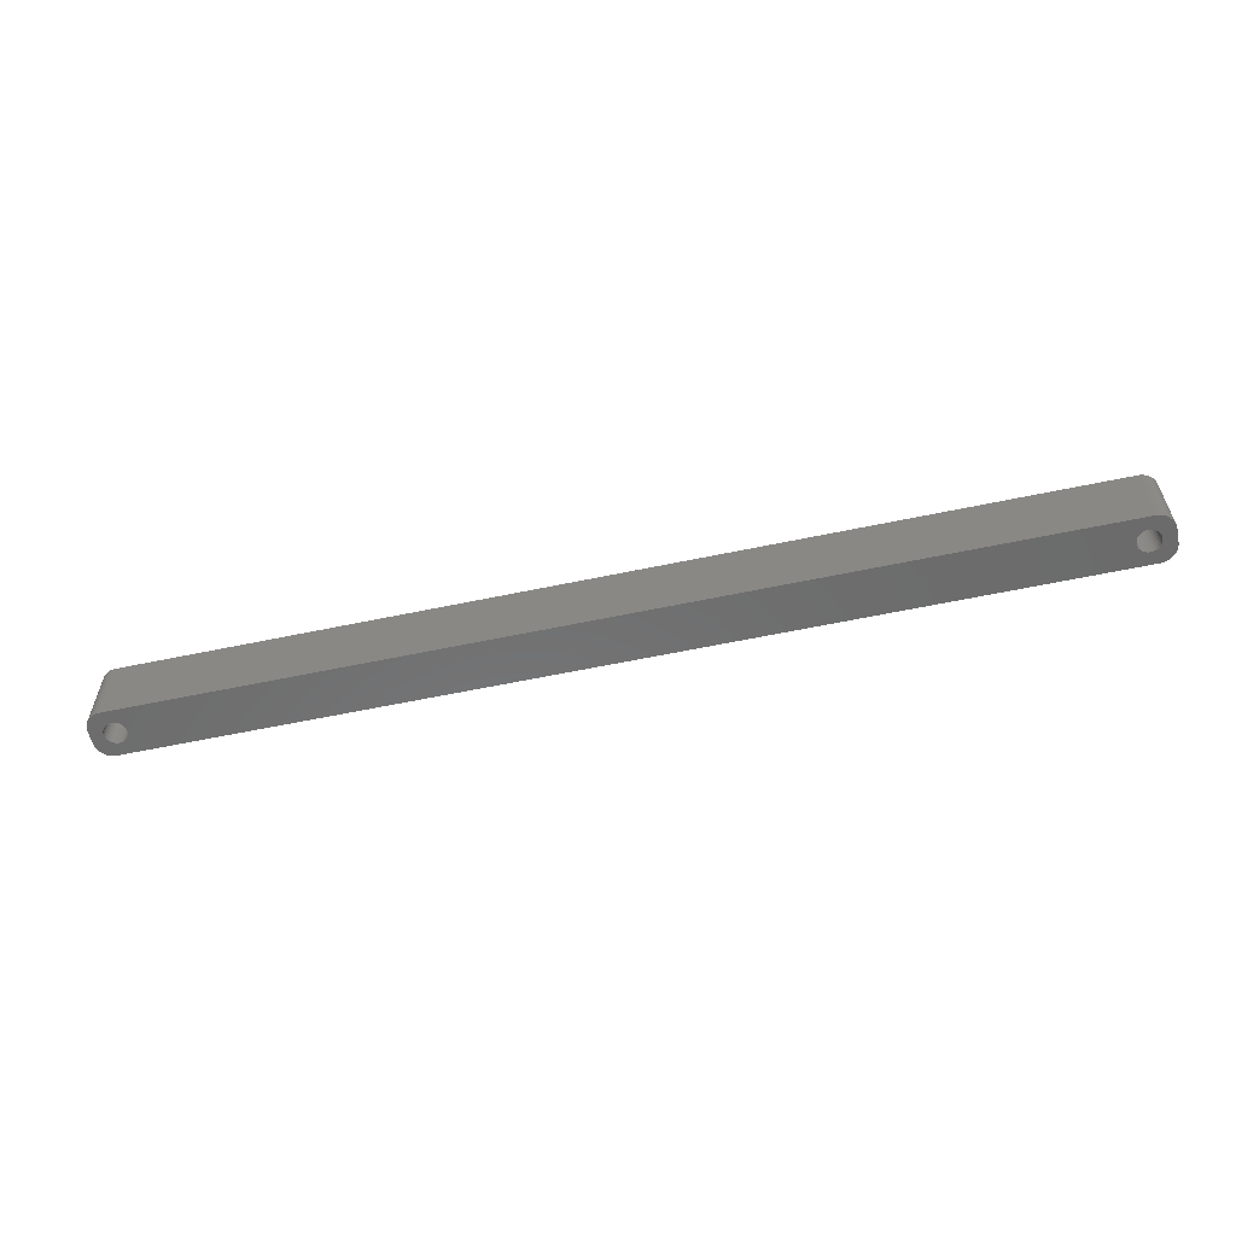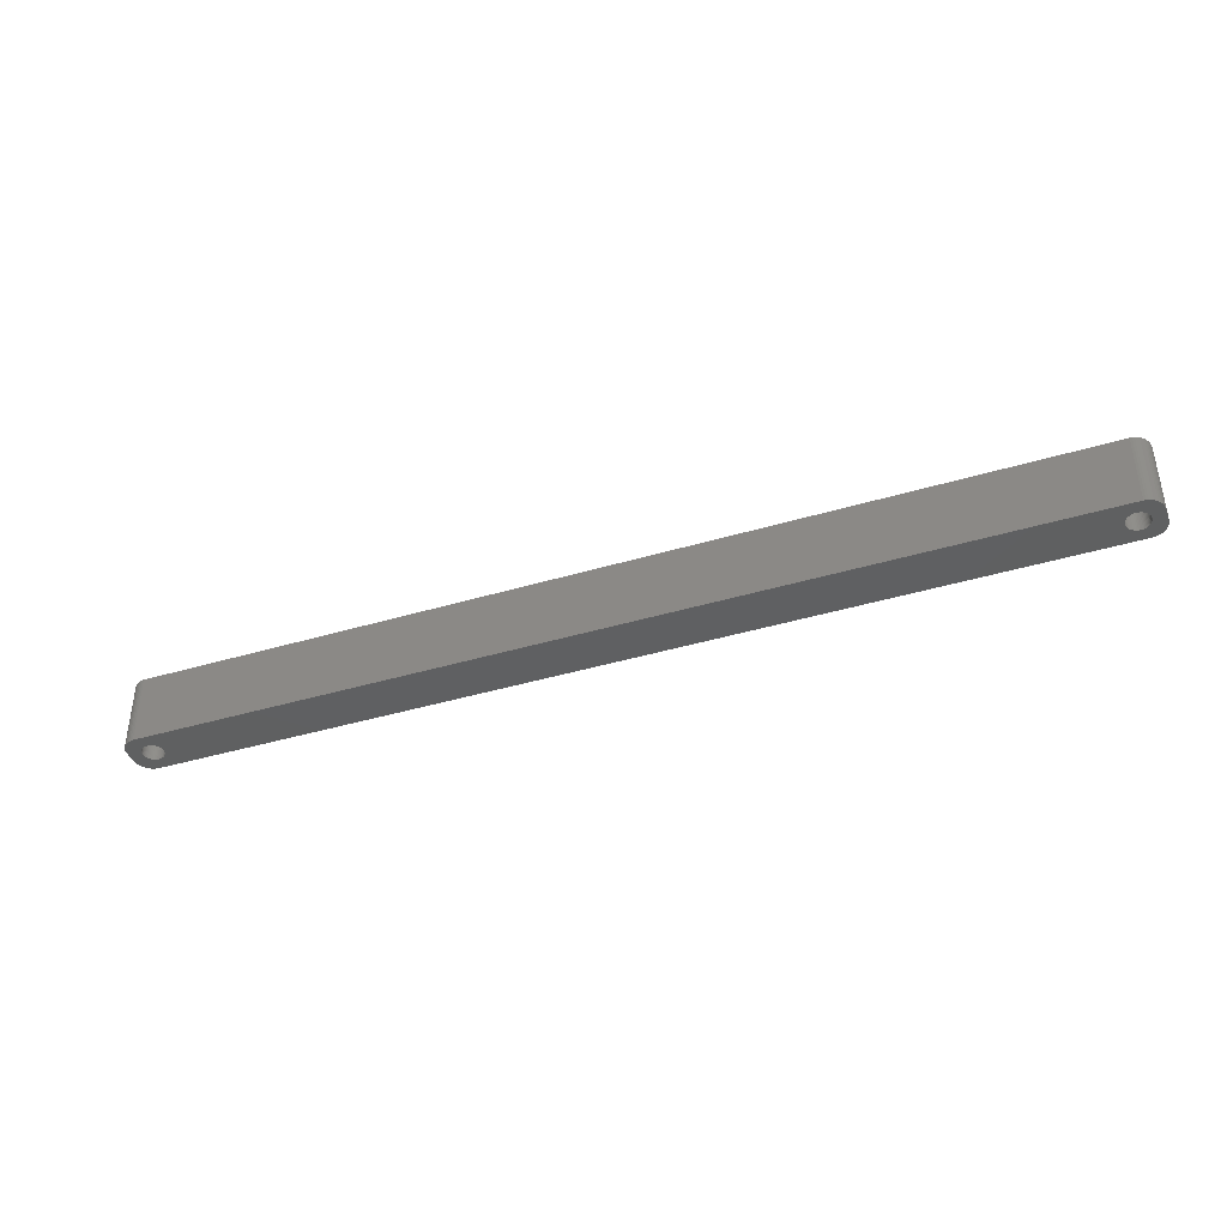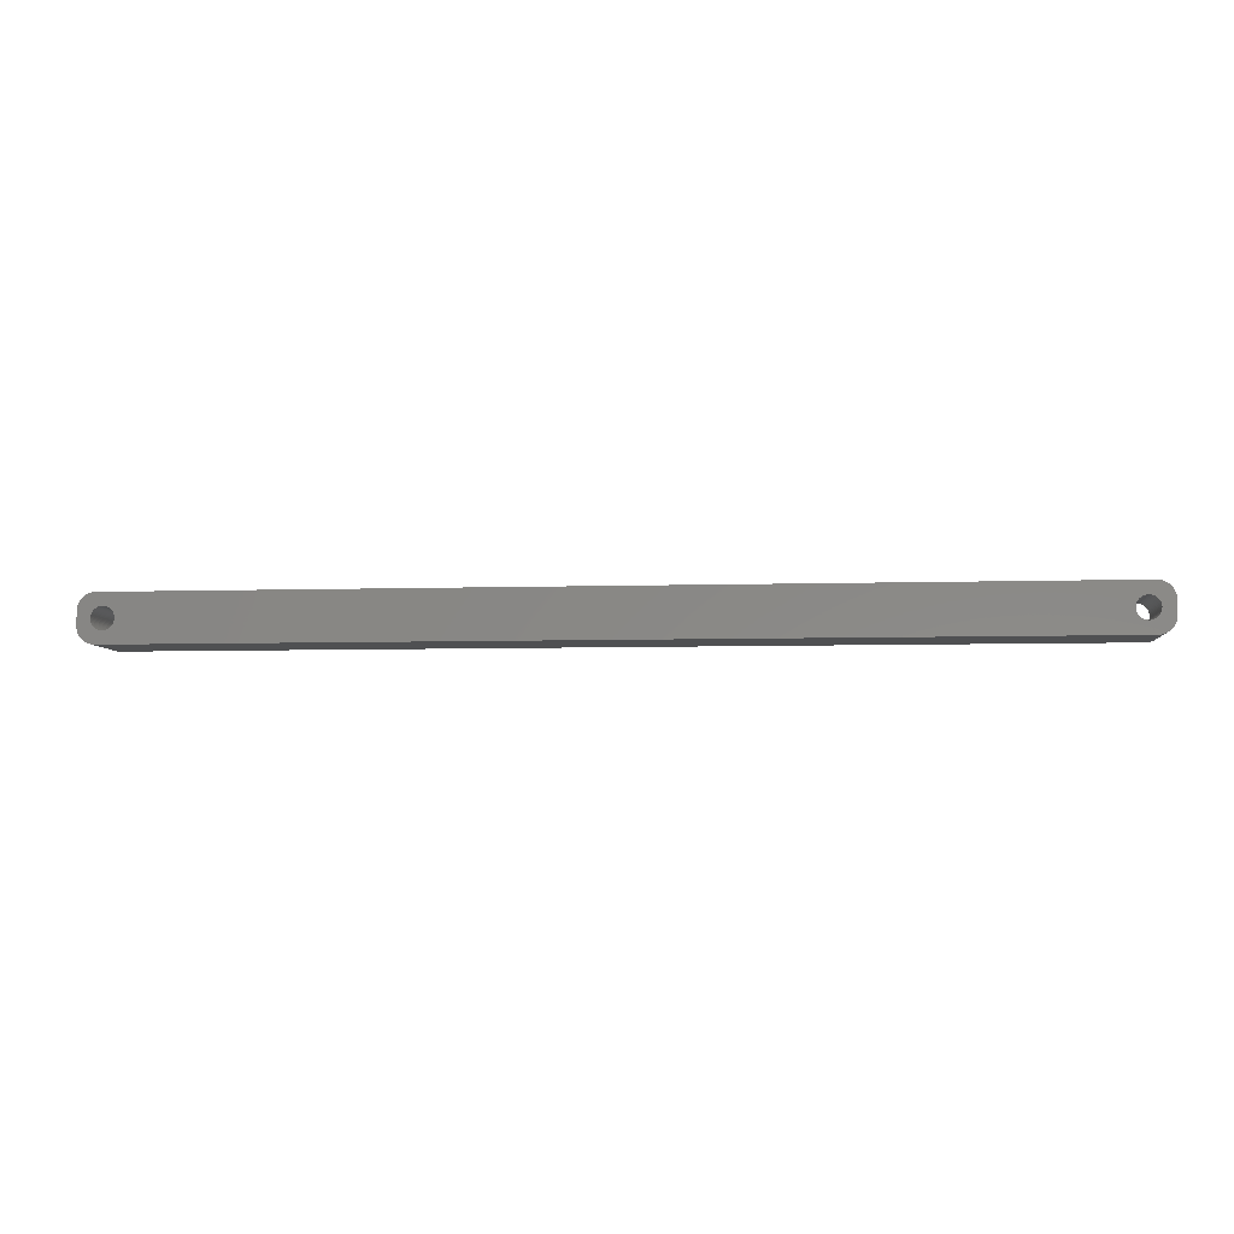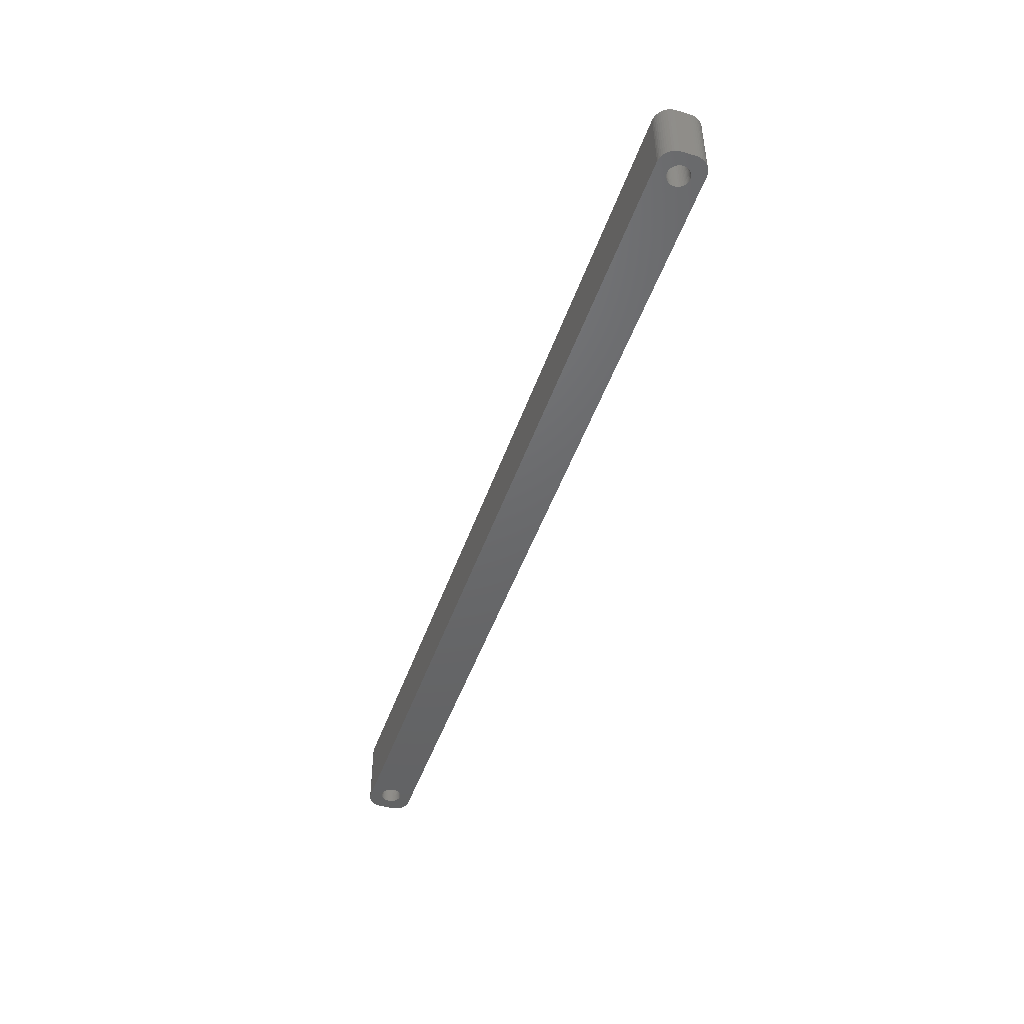
<metadata>
{"format":"stl","ext":"stl","renderer":"f3d","projection":"perspective","resolution":1024,"background":"white","views":[{"elev":-58.2,"azim":-167.6,"up":"+Z"},{"elev":-40.2,"azim":20.3,"up":"+Z"},{"elev":-6.0,"azim":-174.4,"up":"+Y"},{"elev":-47.5,"azim":-108.7,"up":"+Z"}]}
</metadata>
<code>
# stl→obj: 304 verts, 612 faces
v -132 1.196 0
v -132.2 1.566 21
v -132.2 1.566 0
v -132 1.196 21
v -132.4 1.91 21
v -132.4 1.91 0
v -134 3.091 0
v -133.6 2.941 21
v -134 3.091 21
v -133.6 2.941 0
v -136.4 2.941 0
v -136 3.091 21
v -136.4 2.941 21
v -136 3.091 0
v -138 1.196 21
v -137.8 1.566 0
v -137.8 1.566 21
v -138 1.196 0
v -131.9 -0.8082 0
v -131.8 -0.4073 21
v -131.8 -0.4073 0
v -131.9 -0.8082 21
v -134.8 3.244 0
v -134.4 3.192 21
v -134.8 3.244 21
v -134.4 3.192 0
v -133.3 2.744 0
v -132.9 2.504 21
v -133.3 2.744 21
v -132.9 2.504 0
v -138.2 0.4073 21
v -138.1 0.8082 0
v -138.1 0.8082 21
v -138.2 0.4073 0
v -137.6 1.91 21
v -137.4 2.225 0
v -137.4 2.225 21
v -137.6 1.91 0
v -136.7 2.744 0
v -136.7 2.744 21
v -135.6 3.192 0
v -135.2 3.244 21
v -135.6 3.192 21
v -135.2 3.244 0
v -131.8 0 0
v -131.8 0.4073 21
v -131.8 0.4073 0
v -131.8 0 21
v -132 -1.196 0
v -132 -1.196 21
v -132.9 -2.504 0
v -133.3 -2.744 21
v -132.9 -2.504 21
v -133.3 -2.744 0
v -131.9 0.8082 21
v -131.9 0.8082 0
v -132.6 2.225 21
v -132.6 2.225 0
v -138.2 0 21
v -138.2 0 0
v -137.1 2.504 0
v -137.1 2.504 21
v -134.8 -3.244 0
v -135.2 -3.244 21
v -134.8 -3.244 21
v -135.2 -3.244 0
v -138 -1.196 21
v -138.1 -0.8082 0
v -138.1 -0.8082 21
v -138 -1.196 0
v -137.8 -1.566 21
v -137.8 -1.566 0
v -134.4 -3.192 0
v -134.4 -3.192 21
v -132.6 -2.225 0
v -132.4 -1.91 21
v -132.4 -1.91 0
v -132.6 -2.225 21
v -134 -3.091 0
v -134 -3.091 21
v -133.6 -2.941 21
v -133.6 -2.941 0
v -132.2 -1.566 0
v -132.2 -1.566 21
v -136.7 -2.744 0
v -137.1 -2.504 21
v -136.7 -2.744 21
v -137.1 -2.504 0
v -135.6 -3.192 0
v -136 -3.091 21
v -135.6 -3.192 21
v -136 -3.091 0
v -137.4 -2.225 21
v -137.6 -1.91 0
v -137.6 -1.91 21
v -137.4 -2.225 0
v -138.2 -0.4073 0
v -138.2 -0.4073 21
v -136.4 -2.941 0
v -136.4 -2.941 21
v 138.2 0 0
v 138.2 0.4073 21
v 138.2 0.4073 0
v 138.2 0 21
v 134.8 3.244 0
v 135.2 3.244 21
v 134.8 3.244 21
v 135.2 3.244 0
v 135.2 -3.244 0
v 134.8 -3.244 21
v 135.2 -3.244 21
v 134.8 -3.244 0
v 137.1 2.504 0
v 137.4 2.225 21
v 137.1 2.504 21
v 137.4 2.225 0
v 132.4 1.91 21
v 132.6 2.225 0
v 132.6 2.225 21
v 132.4 1.91 0
v 133.3 2.744 0
v 133.6 2.941 21
v 133.3 2.744 21
v 133.6 2.941 0
v 138 1.196 0
v 137.8 1.566 21
v 137.8 1.566 0
v 138 1.196 21
v 137.6 1.91 21
v 137.6 1.91 0
v 136 3.091 0
v 136.4 2.941 21
v 136 3.091 21
v 136.4 2.941 0
v 135.6 3.192 0
v 135.6 3.192 21
v 136.7 2.744 0
v 136.7 2.744 21
v 131.9 0.8082 21
v 132 1.196 0
v 132 1.196 21
v 131.9 0.8082 0
v 132.2 1.566 0
v 132.2 1.566 21
v 132.9 2.504 0
v 132.9 2.504 21
v 134 3.091 0
v 134.4 3.192 21
v 134 3.091 21
v 134.4 3.192 0
v 136.4 -2.941 0
v 136 -3.091 21
v 136.4 -2.941 21
v 136 -3.091 0
v 137.4 -2.225 0
v 137.6 -1.91 21
v 137.6 -1.91 0
v 137.4 -2.225 21
v 137.1 -2.504 0
v 136.7 -2.744 21
v 137.1 -2.504 21
v 136.7 -2.744 0
v 137.8 -1.566 0
v 138 -1.196 21
v 138 -1.196 0
v 137.8 -1.566 21
v 133.3 -2.744 0
v 132.9 -2.504 21
v 133.3 -2.744 21
v 132.9 -2.504 0
v 134.4 -3.192 0
v 134 -3.091 21
v 134.4 -3.192 21
v 134 -3.091 0
v 132.4 -1.91 21
v 132.2 -1.566 0
v 132.2 -1.566 21
v 132.4 -1.91 0
v 132.6 -2.225 21
v 132.6 -2.225 0
v 138.1 0.8082 0
v 138.1 0.8082 21
v 131.8 0 21
v 131.8 0.4073 0
v 131.8 0.4073 21
v 131.8 0 0
v 131.8 -0.4073 21
v 131.8 -0.4073 0
v 135.6 -3.192 0
v 135.6 -3.192 21
v 138.1 -0.8082 21
v 138.1 -0.8082 0
v 133.6 -2.941 0
v 133.6 -2.941 21
v 132 -1.196 0
v 132 -1.196 21
v 131.9 -0.8082 21
v 131.9 -0.8082 0
v 138.2 -0.4073 21
v 138.2 -0.4073 0
v -142 -2 0
v -142 2 21
v -142 2 0
v -142 -2 21
v -142 -2.627 0
v -142 -2.627 21
v 137.3 6.99 0
v -137.3 6.99 21
v 137.3 6.99 21
v -137.3 6.99 0
v -137.3 -6.99 0
v 137.3 -6.99 21
v -137.3 -6.99 21
v 137.3 -6.99 0
v -142 2.627 21
v -142 2.627 0
v 142 2 21
v 142 2.627 21
v 142 -2 21
v 141.8 3.243 21
v 141.6 3.841 21
v 141.4 4.409 21
v 141 4.939 21
v 142 -2.627 21
v 140.6 5.423 21
v 140.2 5.853 21
v 141.8 -3.243 21
v 139.7 6.222 21
v 141.6 -3.841 21
v 139.1 6.524 21
v 138.5 6.755 21
v 141.4 -4.409 21
v 141 -4.939 21
v 137.9 6.911 21
v -137.9 6.911 21
v -138.5 6.755 21
v -139.1 6.524 21
v -139.7 6.222 21
v -140.2 5.853 21
v -140.6 5.423 21
v -141 4.939 21
v 140.6 -5.423 21
v 140.2 -5.853 21
v 139.7 -6.222 21
v 139.1 -6.524 21
v 138.5 -6.755 21
v 137.9 -6.911 21
v -137.9 -6.911 21
v -139.1 -6.524 21
v -140.2 -5.853 21
v -141 -4.939 21
v -141.6 -3.841 21
v -138.5 -6.755 21
v -141.4 4.409 21
v -141.6 3.841 21
v -141.8 3.243 21
v -139.7 -6.222 21
v -140.6 -5.423 21
v -141.4 -4.409 21
v -141.8 -3.243 21
v 141.6 -3.841 0
v 141.4 -4.409 0
v 140.6 5.423 0
v 141 4.939 0
v 138.5 6.755 0
v 137.9 6.911 0
v -141.8 3.243 0
v -139.1 -6.524 0
v -138.5 -6.755 0
v -137.9 -6.911 0
v -139.7 -6.222 0
v -140.6 -5.423 0
v -140.2 -5.853 0
v 142 2 0
v 142 -2 0
v 140.2 -5.853 0
v 140.6 -5.423 0
v 141 -4.939 0
v 139.1 -6.524 0
v 139.7 -6.222 0
v 141.4 4.409 0
v 141.6 3.841 0
v 141.8 3.243 0
v 140.2 5.853 0
v 139.1 6.524 0
v -137.9 6.911 0
v 142 -2.627 0
v 141.8 -3.243 0
v 142 2.627 0
v 138.5 -6.755 0
v 137.9 -6.911 0
v -141 -4.939 0
v 139.7 6.222 0
v -139.1 6.524 0
v -140.2 5.853 0
v -141 4.939 0
v -141.6 3.841 0
v -138.5 6.755 0
v -141.4 -4.409 0
v -141.6 -3.841 0
v -141.8 -3.243 0
v -139.7 6.222 0
v -140.6 5.423 0
v -141.4 4.409 0
f 1 2 3
f 2 1 4
f 3 5 6
f 5 3 2
f 7 8 9
f 8 7 10
f 11 12 13
f 12 11 14
f 15 16 17
f 16 15 18
f 19 20 21
f 20 19 22
f 23 24 25
f 24 23 26
f 27 28 29
f 28 27 30
f 31 32 33
f 32 31 34
f 35 36 37
f 36 35 38
f 39 13 40
f 13 39 11
f 41 42 43
f 42 41 44
f 45 46 47
f 46 45 48
f 49 22 19
f 22 49 50
f 51 52 53
f 52 51 54
f 47 55 56
f 55 47 46
f 56 4 1
f 4 56 55
f 30 57 28
f 57 30 58
f 6 57 58
f 57 6 5
f 44 25 42
f 25 44 23
f 26 9 24
f 9 26 7
f 10 29 8
f 29 10 27
f 59 34 31
f 34 59 60
f 33 18 15
f 18 33 32
f 17 38 35
f 38 17 16
f 14 43 12
f 43 14 41
f 61 40 62
f 40 61 39
f 36 62 37
f 62 36 61
f 21 48 45
f 48 21 20
f 63 64 65
f 64 63 66
f 67 68 69
f 68 67 70
f 71 70 67
f 70 71 72
f 73 65 74
f 65 73 63
f 75 76 77
f 76 75 78
f 79 74 80
f 74 79 73
f 54 81 52
f 81 54 82
f 82 80 81
f 80 82 79
f 75 53 78
f 53 75 51
f 83 50 49
f 50 83 84
f 77 84 83
f 84 77 76
f 85 86 87
f 86 85 88
f 89 90 91
f 90 89 92
f 93 94 95
f 94 93 96
f 88 93 86
f 93 88 96
f 69 97 98
f 97 69 68
f 98 60 59
f 60 98 97
f 99 87 100
f 87 99 85
f 66 91 64
f 91 66 89
f 95 72 71
f 72 95 94
f 92 100 90
f 100 92 99
f 101 102 103
f 102 101 104
f 105 106 107
f 106 105 108
f 109 110 111
f 110 109 112
f 113 114 115
f 114 113 116
f 117 118 119
f 118 117 120
f 121 122 123
f 122 121 124
f 125 126 127
f 126 125 128
f 127 129 130
f 129 127 126
f 131 132 133
f 132 131 134
f 135 133 136
f 133 135 131
f 137 115 138
f 115 137 113
f 139 140 141
f 140 139 142
f 141 143 144
f 143 141 140
f 145 123 146
f 123 145 121
f 147 148 149
f 148 147 150
f 151 152 153
f 152 151 154
f 155 156 157
f 156 155 158
f 159 160 161
f 160 159 162
f 163 164 165
f 164 163 166
f 167 168 169
f 168 167 170
f 171 172 173
f 172 171 174
f 175 176 177
f 176 175 178
f 179 178 175
f 178 179 180
f 181 128 125
f 128 181 182
f 103 182 181
f 182 103 102
f 130 114 116
f 114 130 129
f 108 136 106
f 136 108 135
f 134 138 132
f 138 134 137
f 144 120 117
f 120 144 143
f 183 184 185
f 184 183 186
f 187 186 183
f 186 187 188
f 118 146 119
f 146 118 145
f 150 107 148
f 107 150 105
f 189 111 190
f 111 189 109
f 155 161 158
f 161 155 159
f 165 191 192
f 191 165 164
f 157 166 163
f 166 157 156
f 193 169 194
f 169 193 167
f 174 194 172
f 194 174 193
f 112 173 110
f 173 112 171
f 170 179 168
f 179 170 180
f 177 195 196
f 195 177 176
f 197 188 187
f 188 197 198
f 185 142 139
f 142 185 184
f 124 149 122
f 149 124 147
f 154 190 152
f 190 154 189
f 162 153 160
f 153 162 151
f 192 199 200
f 199 192 191
f 196 198 197
f 198 196 195
f 200 104 101
f 104 200 199
f 201 202 203
f 202 201 204
f 205 204 201
f 204 205 206
f 207 208 209
f 208 207 210
f 211 212 213
f 212 211 214
f 203 215 216
f 215 203 202
f 128 217 218
f 217 104 219
f 126 218 220
f 199 219 104
f 126 220 221
f 191 219 199
f 129 221 222
f 164 219 191
f 129 222 223
f 219 164 224
f 114 223 225
f 166 224 164
f 114 225 226
f 224 166 227
f 115 226 228
f 227 166 229
f 115 228 230
f 156 229 166
f 138 230 231
f 229 156 232
f 232 156 233
f 217 102 104
f 217 182 102
f 217 128 182
f 138 231 234
f 218 126 128
f 221 129 126
f 223 114 129
f 132 234 209
f 226 115 114
f 230 138 115
f 234 132 138
f 209 133 132
f 209 136 133
f 209 106 136
f 209 107 106
f 209 148 107
f 209 149 148
f 209 122 149
f 209 123 122
f 209 146 123
f 209 119 146
f 185 48 183
f 46 185 139
f 55 139 141
f 4 141 144
f 2 144 117
f 5 117 119
f 57 119 209
f 185 46 48
f 139 55 46
f 141 4 55
f 144 2 4
f 117 5 2
f 119 57 5
f 208 57 209
f 57 208 28
f 28 208 29
f 29 208 8
f 8 208 9
f 9 208 24
f 24 208 25
f 25 208 42
f 208 43 42
f 208 12 43
f 208 13 12
f 235 13 208
f 13 235 40
f 236 40 235
f 237 40 236
f 40 237 62
f 238 62 237
f 239 62 238
f 62 239 37
f 240 37 239
f 241 37 240
f 37 241 35
f 158 233 156
f 233 158 242
f 242 158 243
f 161 243 158
f 243 161 244
f 244 161 245
f 160 245 161
f 245 160 246
f 246 160 247
f 153 247 160
f 247 153 212
f 152 212 153
f 190 212 152
f 111 212 190
f 110 212 111
f 173 212 110
f 172 212 173
f 194 212 172
f 169 212 194
f 168 212 169
f 179 212 168
f 48 187 183
f 20 187 48
f 187 20 197
f 22 197 20
f 197 22 196
f 50 196 22
f 196 50 177
f 84 177 50
f 177 84 175
f 76 175 84
f 175 76 179
f 78 179 76
f 179 78 212
f 213 78 53
f 213 53 52
f 213 52 81
f 213 81 80
f 213 80 74
f 213 74 65
f 213 65 64
f 78 213 212
f 91 213 64
f 90 213 91
f 100 213 90
f 248 100 87
f 249 87 86
f 250 86 93
f 251 93 95
f 252 95 71
f 100 248 213
f 206 71 67
f 204 67 69
f 204 69 98
f 204 98 59
f 87 253 248
f 254 35 241
f 255 35 254
f 204 59 202
f 35 255 17
f 67 204 206
f 256 17 255
f 87 249 253
f 215 17 256
f 86 257 249
f 17 215 15
f 86 250 257
f 202 15 215
f 93 258 250
f 15 202 33
f 93 251 258
f 33 202 31
f 95 259 251
f 31 202 59
f 95 252 259
f 71 260 252
f 71 206 260
f 232 261 229
f 261 232 262
f 223 263 225
f 263 223 264
f 265 234 231
f 234 265 266
f 216 256 267
f 256 216 215
f 268 253 249
f 253 268 269
f 270 213 248
f 213 270 211
f 271 249 257
f 249 271 268
f 272 250 258
f 250 272 273
f 219 274 217
f 274 219 275
f 276 242 243
f 242 276 277
f 233 262 232
f 262 233 278
f 279 244 245
f 244 279 280
f 222 264 223
f 264 222 281
f 220 282 221
f 282 220 283
f 263 226 225
f 226 263 284
f 285 231 230
f 231 285 265
f 266 209 234
f 209 266 207
f 210 235 208
f 235 210 286
f 165 275 287
f 275 101 274
f 163 287 288
f 103 274 101
f 163 288 261
f 181 274 103
f 157 261 262
f 125 274 181
f 157 262 278
f 274 125 289
f 155 278 277
f 127 289 125
f 155 277 276
f 289 127 283
f 159 276 280
f 283 127 282
f 159 280 279
f 130 282 127
f 162 279 290
f 282 130 281
f 281 130 264
f 275 200 101
f 275 192 200
f 275 165 192
f 162 290 291
f 287 163 165
f 261 157 163
f 278 155 157
f 151 291 214
f 276 159 155
f 279 162 159
f 291 151 162
f 214 154 151
f 214 189 154
f 214 109 189
f 214 112 109
f 214 171 112
f 214 174 171
f 214 193 174
f 214 167 193
f 214 170 167
f 214 180 170
f 188 45 186
f 21 188 198
f 19 198 195
f 49 195 176
f 83 176 178
f 77 178 180
f 75 180 214
f 188 21 45
f 198 19 21
f 195 49 19
f 176 83 49
f 178 77 83
f 180 75 77
f 211 75 214
f 75 211 51
f 51 211 54
f 54 211 82
f 82 211 79
f 79 211 73
f 73 211 63
f 63 211 66
f 211 89 66
f 211 92 89
f 211 99 92
f 270 99 211
f 99 270 85
f 269 85 270
f 268 85 269
f 85 268 88
f 271 88 268
f 273 88 271
f 88 273 96
f 272 96 273
f 292 96 272
f 96 292 94
f 116 264 130
f 264 116 263
f 263 116 284
f 113 284 116
f 284 113 293
f 293 113 285
f 137 285 113
f 285 137 265
f 265 137 266
f 134 266 137
f 266 134 207
f 131 207 134
f 135 207 131
f 108 207 135
f 105 207 108
f 150 207 105
f 147 207 150
f 124 207 147
f 121 207 124
f 145 207 121
f 118 207 145
f 45 184 186
f 47 184 45
f 184 47 142
f 56 142 47
f 142 56 140
f 1 140 56
f 140 1 143
f 3 143 1
f 143 3 120
f 6 120 3
f 120 6 118
f 58 118 6
f 118 58 207
f 210 58 30
f 210 30 27
f 210 27 10
f 210 10 7
f 210 7 26
f 210 26 23
f 210 23 44
f 58 210 207
f 41 210 44
f 14 210 41
f 11 210 14
f 286 11 39
f 294 39 61
f 295 61 36
f 296 36 38
f 297 38 16
f 11 286 210
f 216 16 18
f 203 18 32
f 203 32 34
f 203 34 60
f 39 298 286
f 299 94 292
f 300 94 299
f 203 60 201
f 94 300 72
f 18 203 216
f 301 72 300
f 39 294 298
f 205 72 301
f 61 302 294
f 72 205 70
f 61 295 302
f 201 70 205
f 36 303 295
f 70 201 68
f 36 296 303
f 68 201 97
f 38 304 296
f 97 201 60
f 38 297 304
f 16 267 297
f 16 216 267
f 300 260 301
f 260 300 252
f 301 206 205
f 206 301 260
f 299 252 300
f 252 299 259
f 272 251 292
f 251 272 258
f 269 248 253
f 248 269 270
f 273 257 250
f 257 273 271
f 218 283 220
f 283 218 289
f 229 288 227
f 288 229 261
f 224 275 219
f 275 224 287
f 280 243 244
f 243 280 276
f 242 278 233
f 278 242 277
f 214 247 212
f 247 214 291
f 290 245 246
f 245 290 279
f 221 281 222
f 281 221 282
f 284 228 226
f 228 284 293
f 293 230 228
f 230 293 285
f 295 240 239
f 240 295 303
f 296 240 303
f 240 296 241
f 298 237 236
f 237 298 294
f 292 259 299
f 259 292 251
f 217 289 218
f 289 217 274
f 291 246 247
f 246 291 290
f 286 236 235
f 236 286 298
f 267 255 297
f 255 267 256
f 297 254 304
f 254 297 255
f 227 287 224
f 287 227 288
f 302 239 238
f 239 302 295
f 294 238 237
f 238 294 302
f 304 241 296
f 241 304 254

</code>
